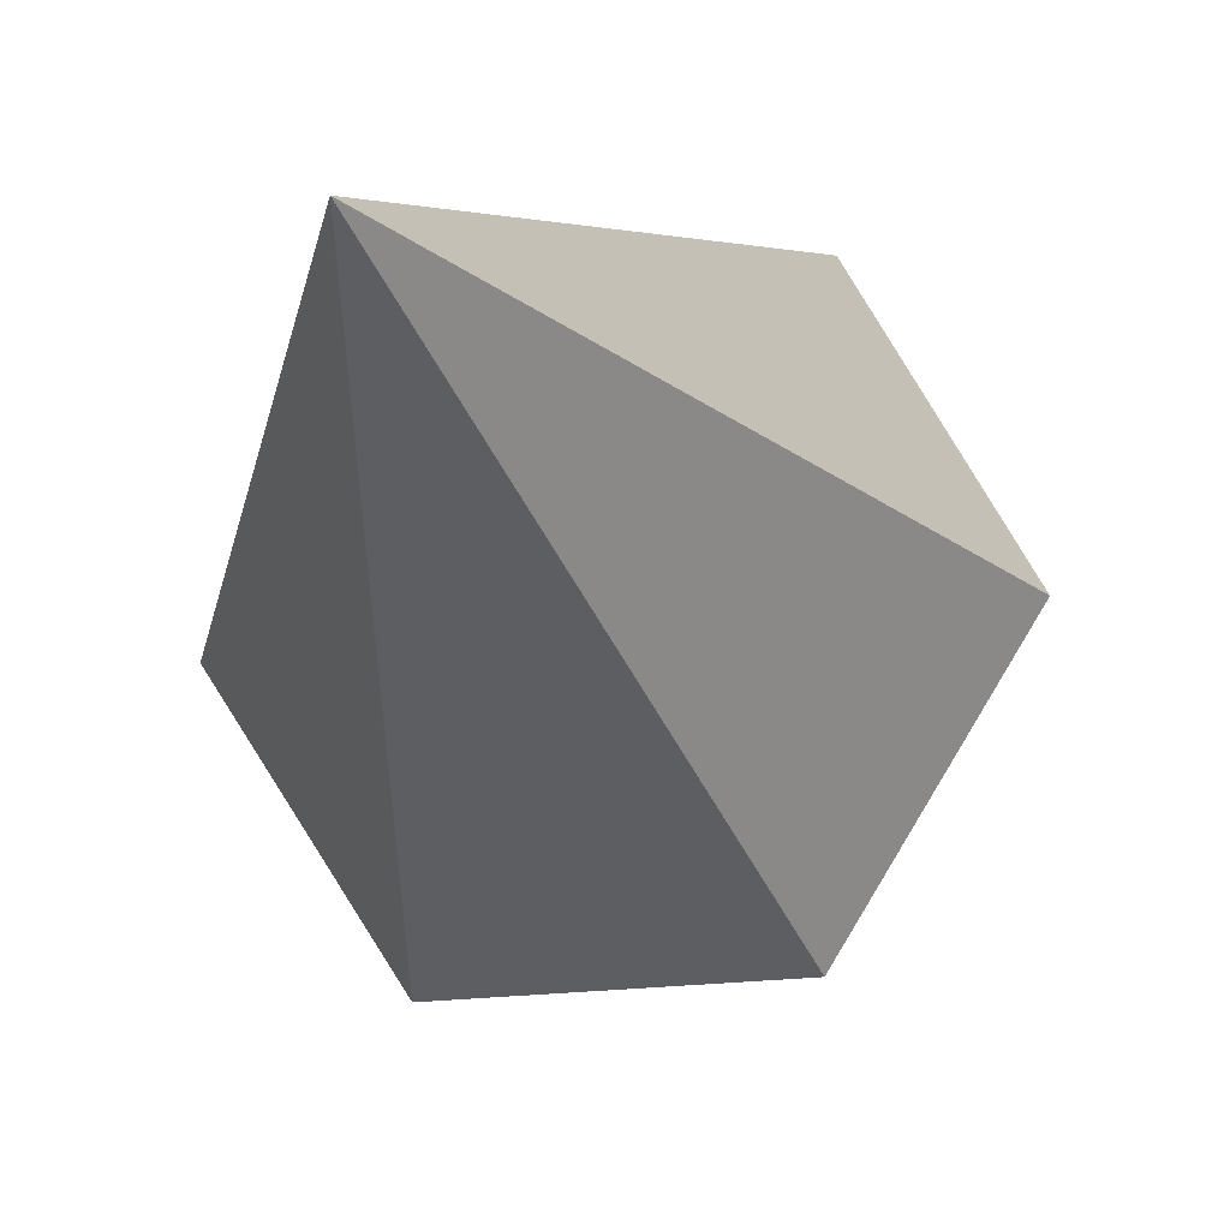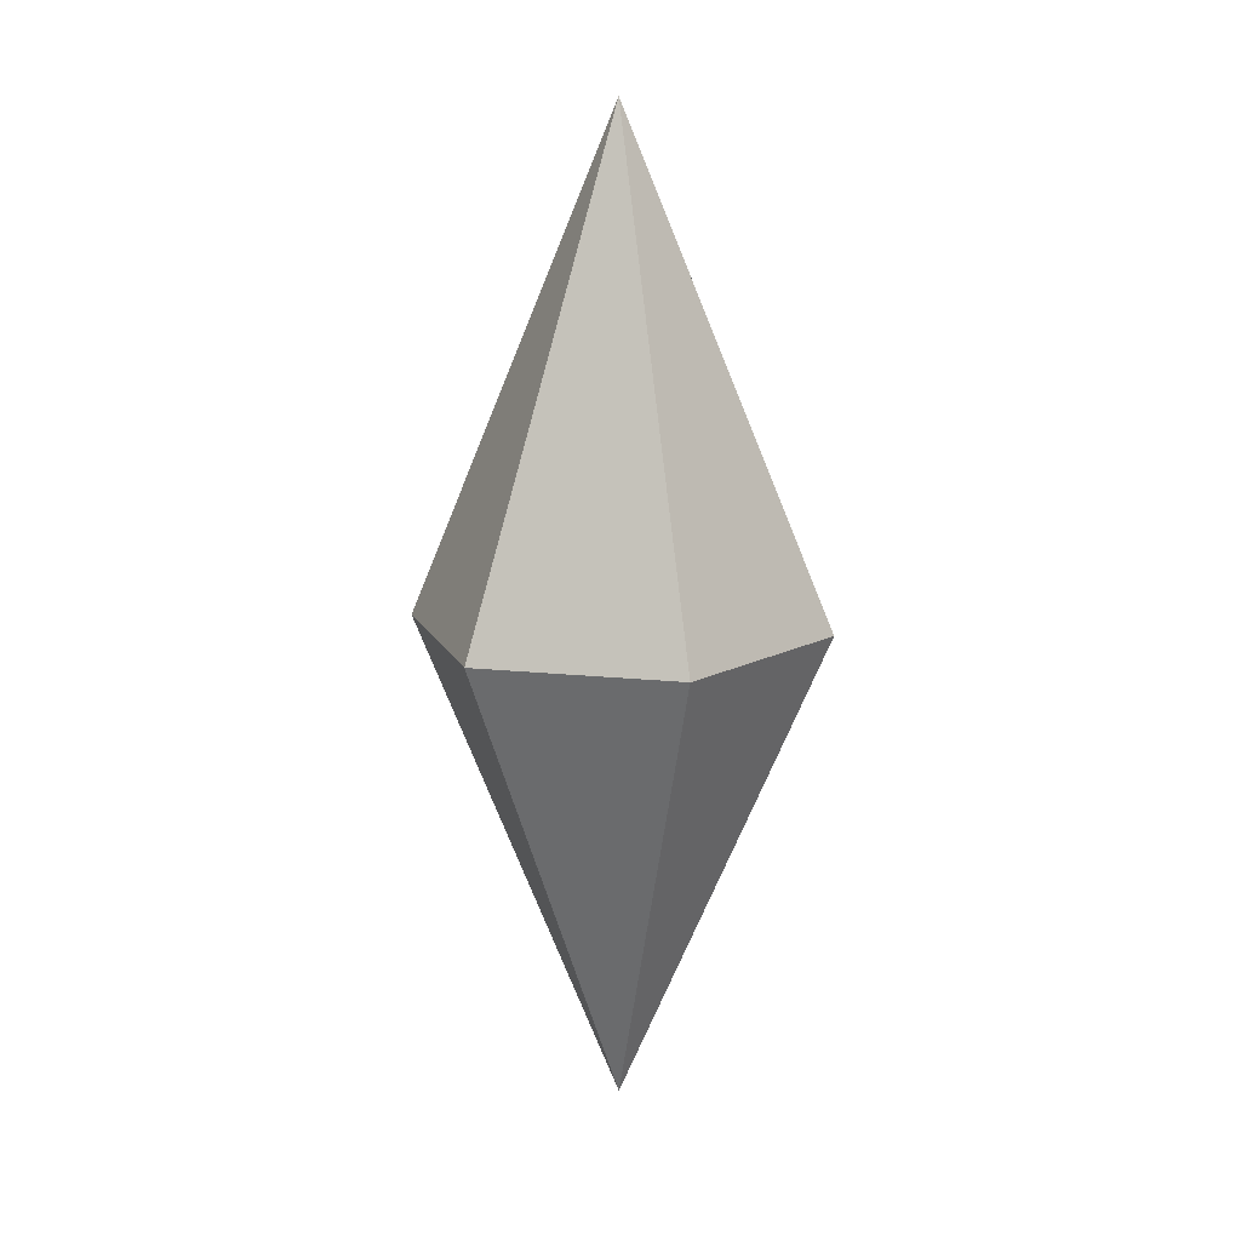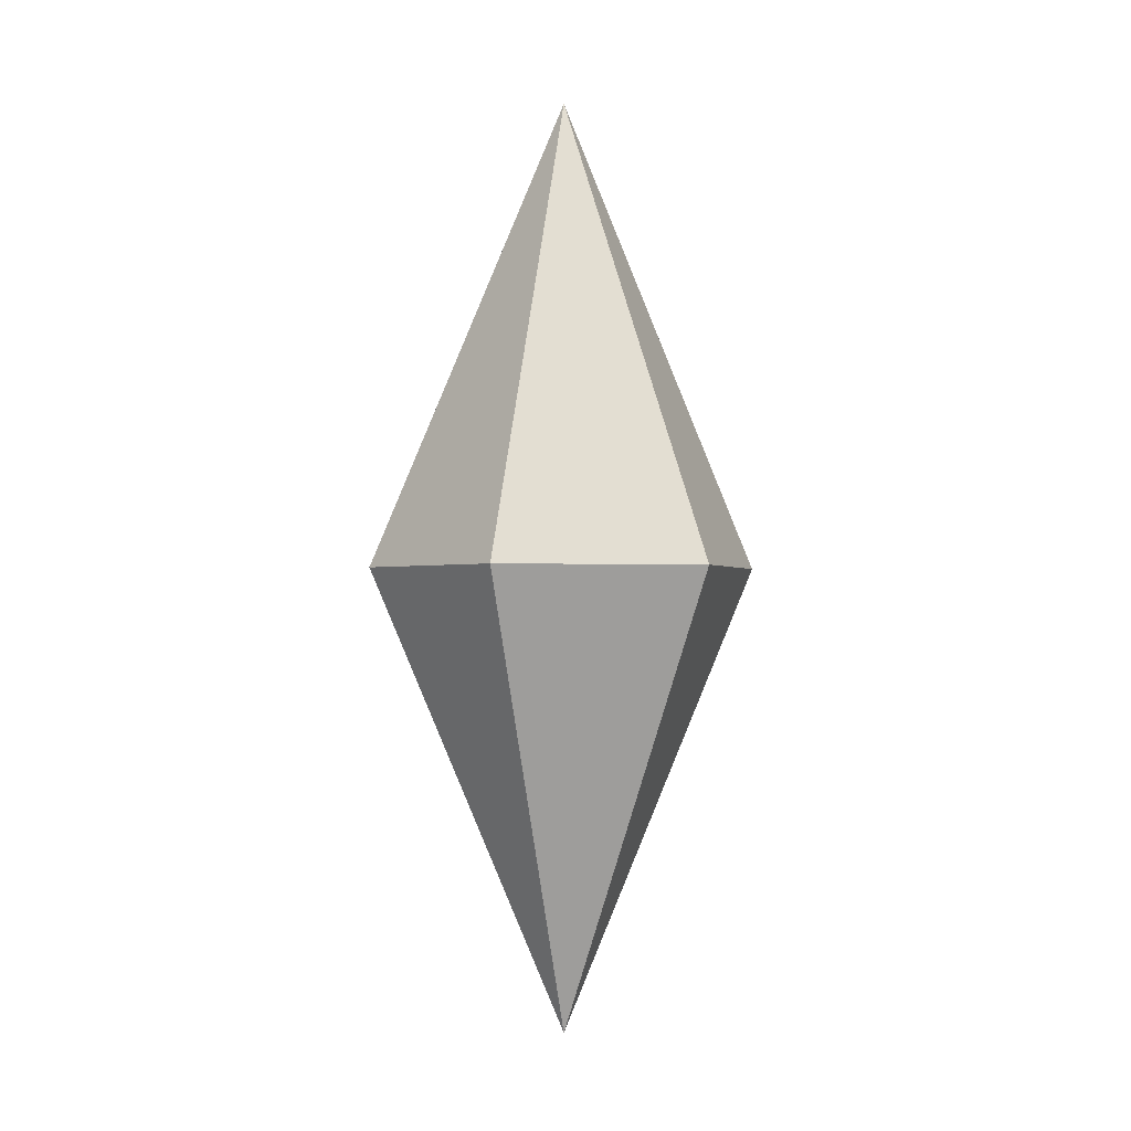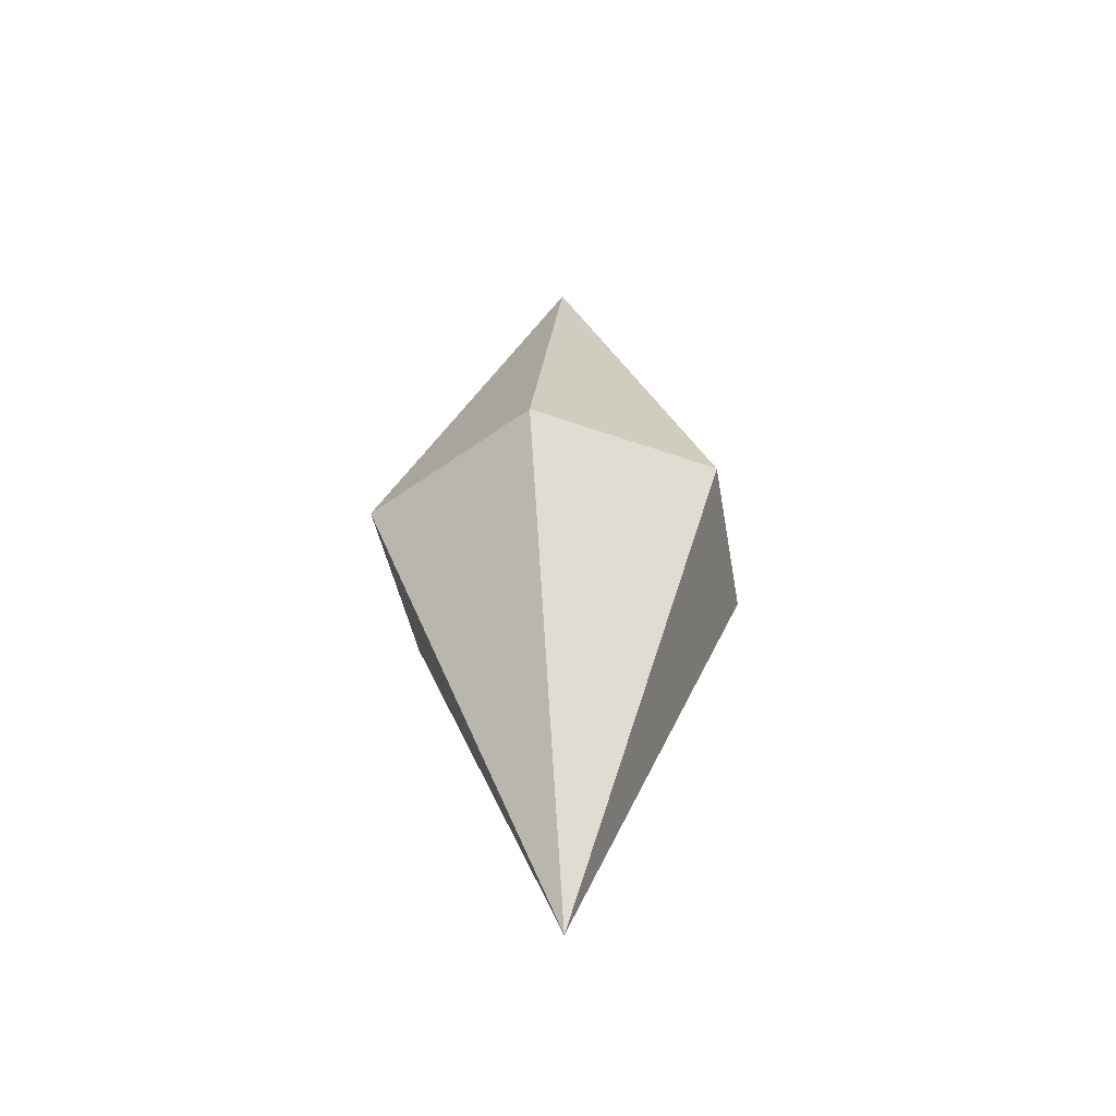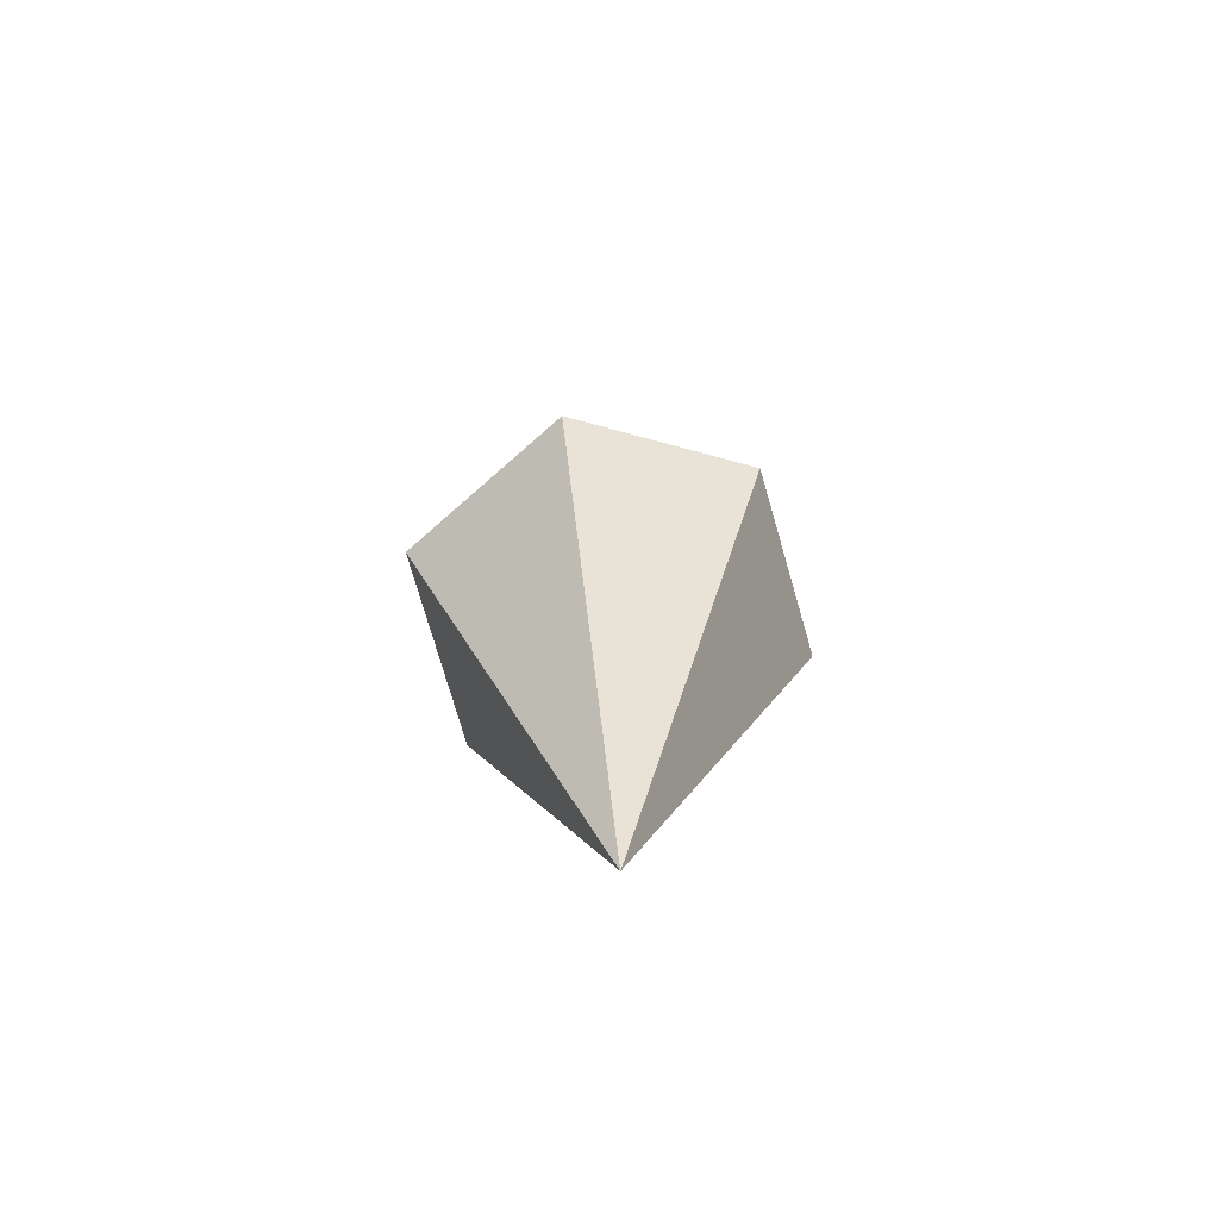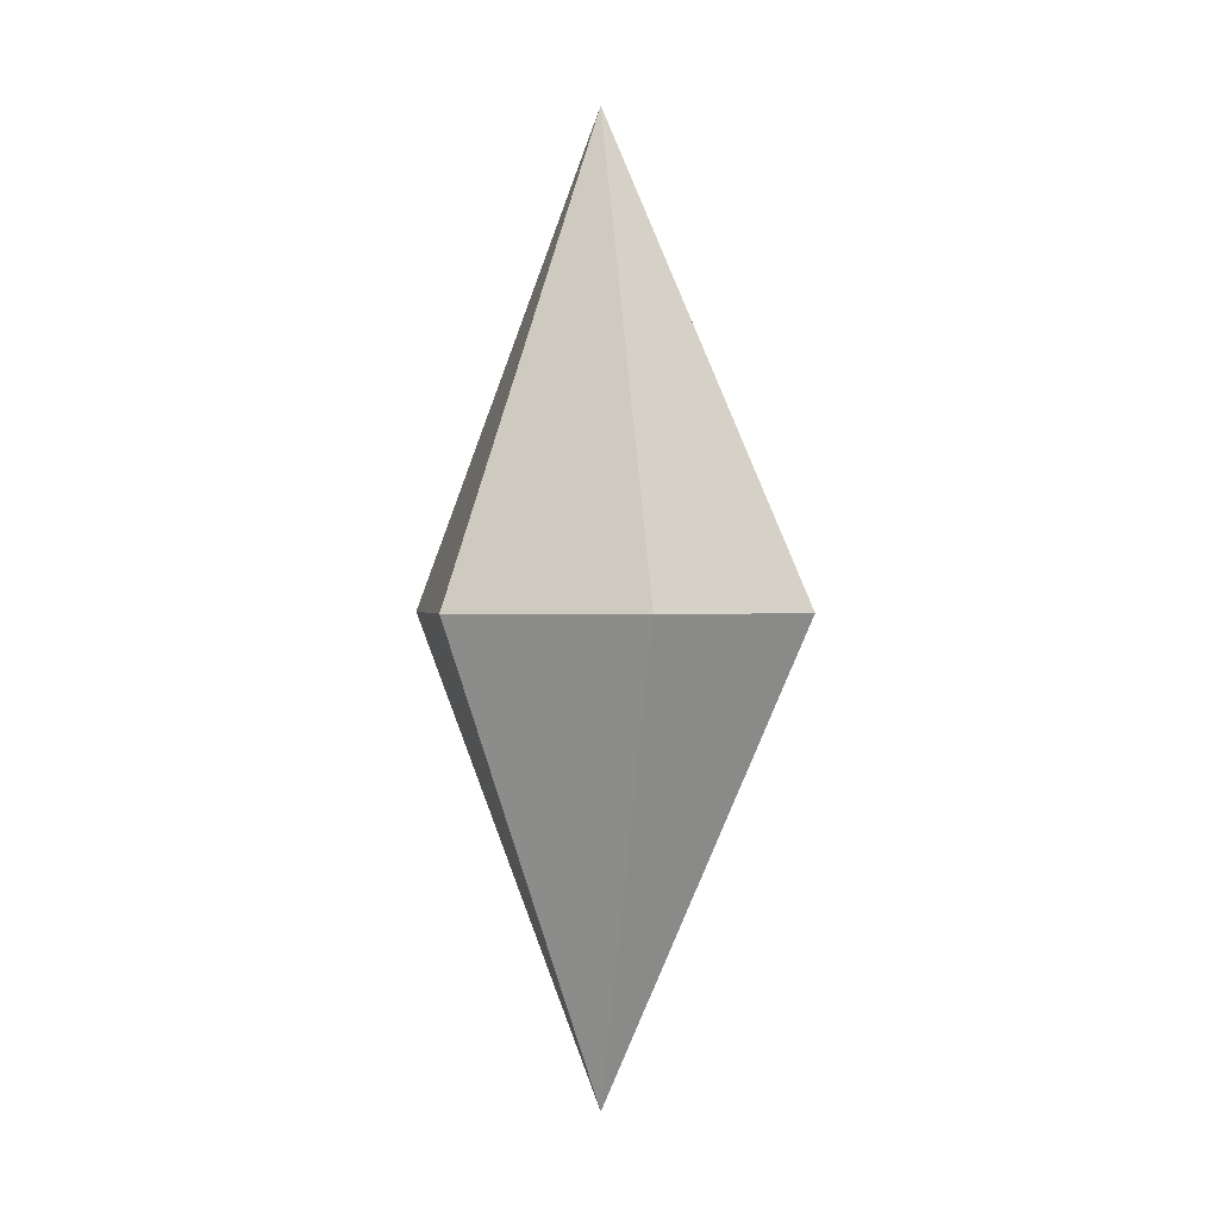
<metadata>
{"format":"obj","ext":"obj","renderer":"f3d","projection":"perspective","resolution":1024,"background":"white","views":[{"elev":-19.6,"azim":-166.6,"up":"+Z"},{"elev":15.2,"azim":-109.1,"up":"+Y"},{"elev":-1.4,"azim":48.7,"up":"+Y"},{"elev":-47.6,"azim":99.7,"up":"+Y"},{"elev":-65.3,"azim":164.3,"up":"+Y"},{"elev":0.5,"azim":-42.7,"up":"+Y"}]}
</metadata>
<code>
o Crystal3_Cylinder.002
v -0.005935 0.3828 -0.003426
v -0.07583 -0.002159 -0.1416
v 0.07583 -0.002159 -0.1416
v 0.1606 -0.002159 -0.005139
v 0.07583 -0.002159 0.1416
v -0.08473 -0.002159 0.1365
v -0.1606 -0.002159 -0.005139
v -0.005935 -0.3828 -0.003426
f 6 8 5
f 7 8 6
f 3 8 2
f 2 8 7
f 1 3 2
f 8 4 5
f 1 6 5
f 8 3 4
f 1 7 6
f 1 2 7
f 1 5 4
f 3 1 4

</code>
